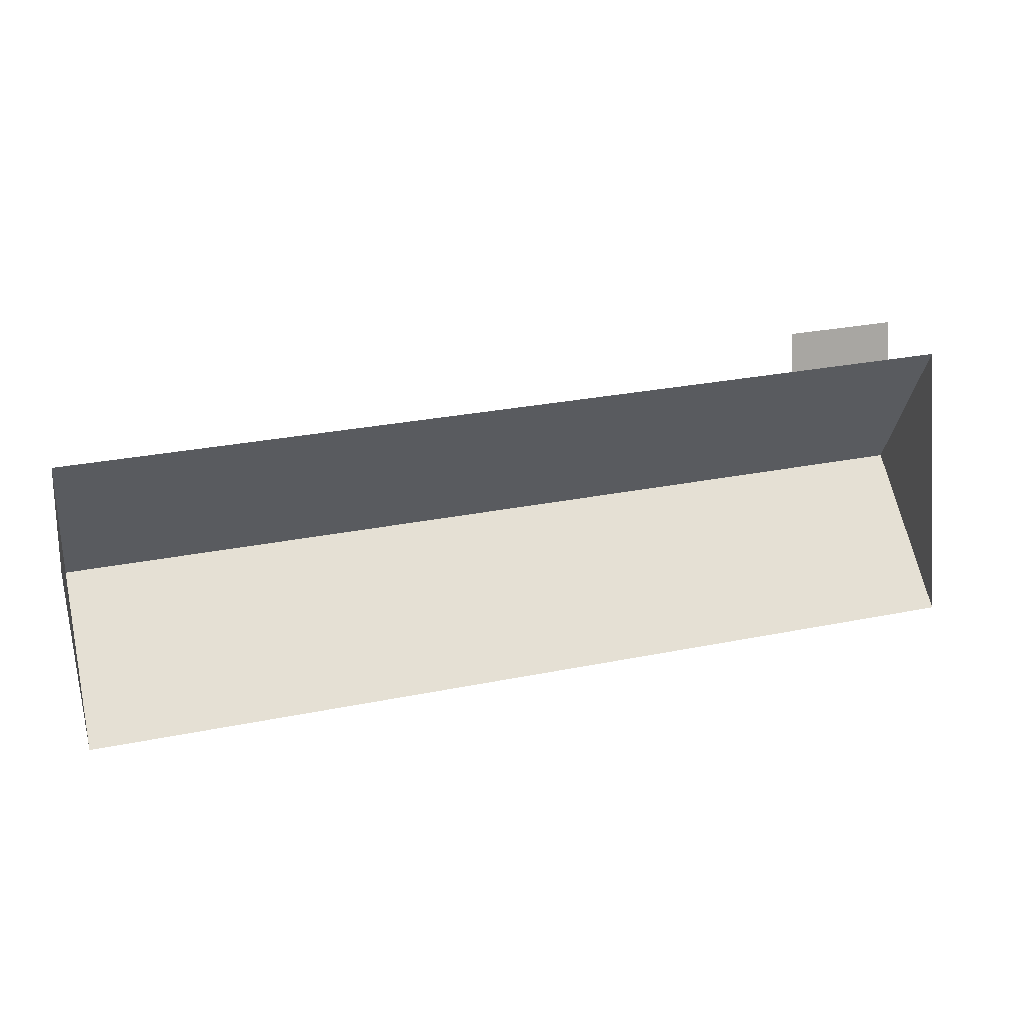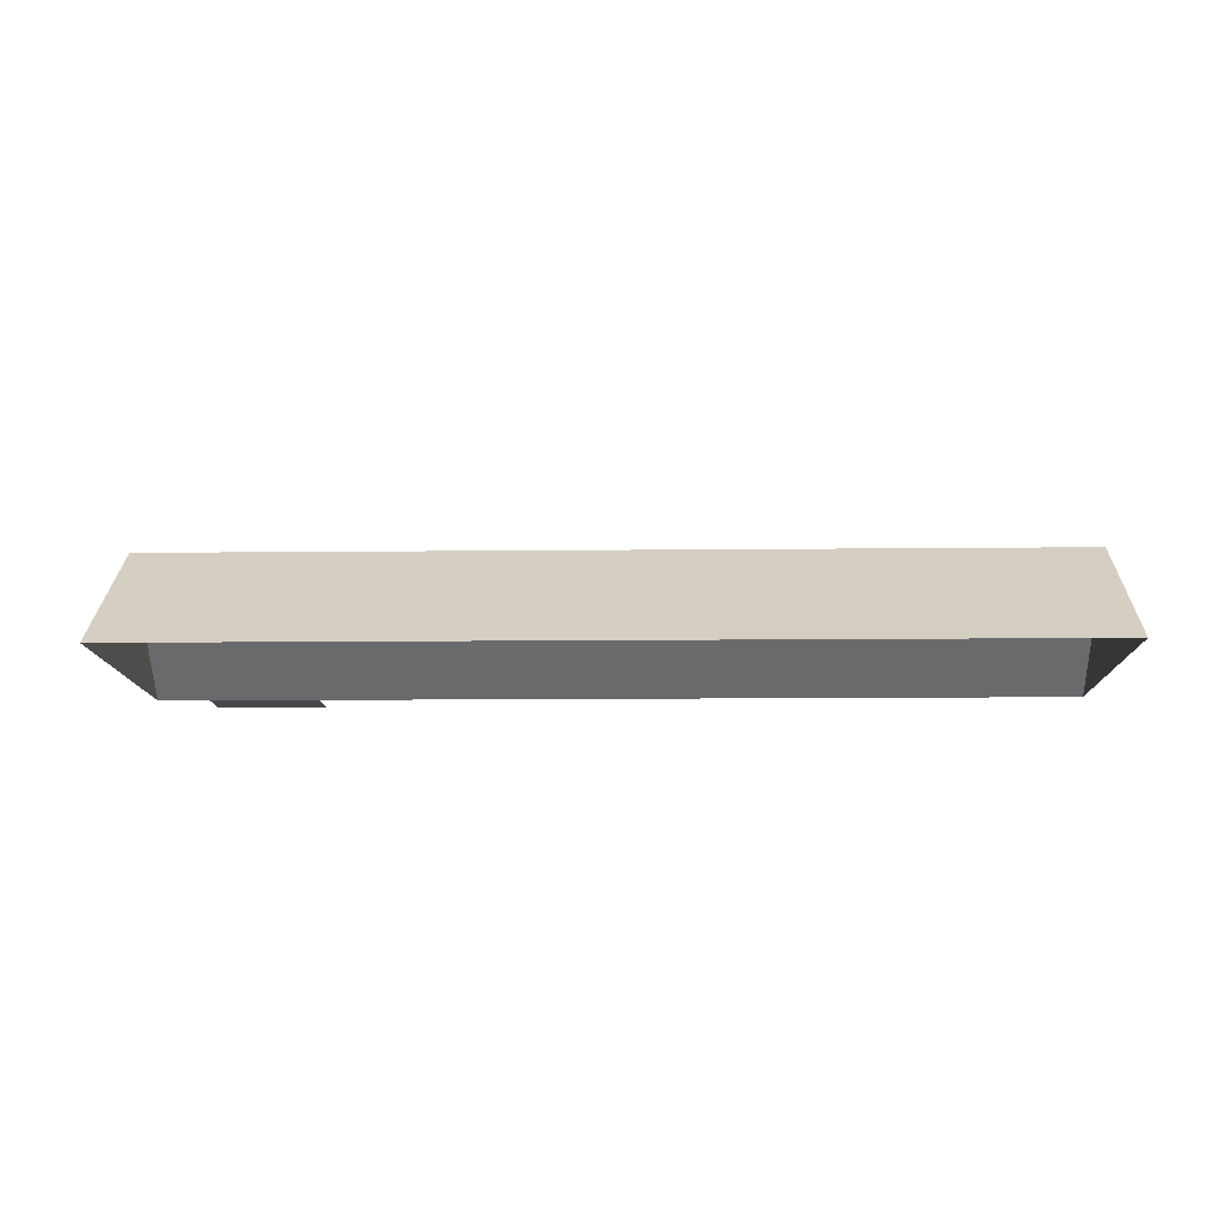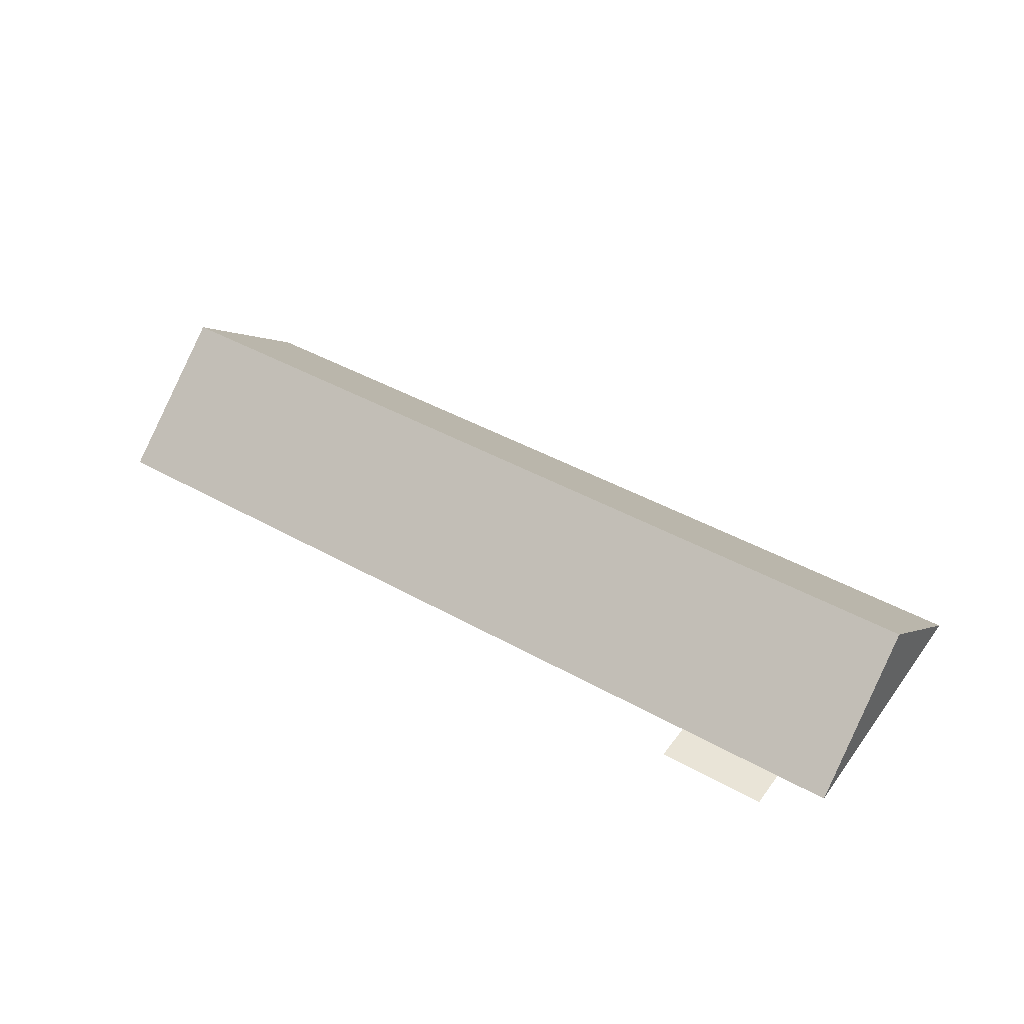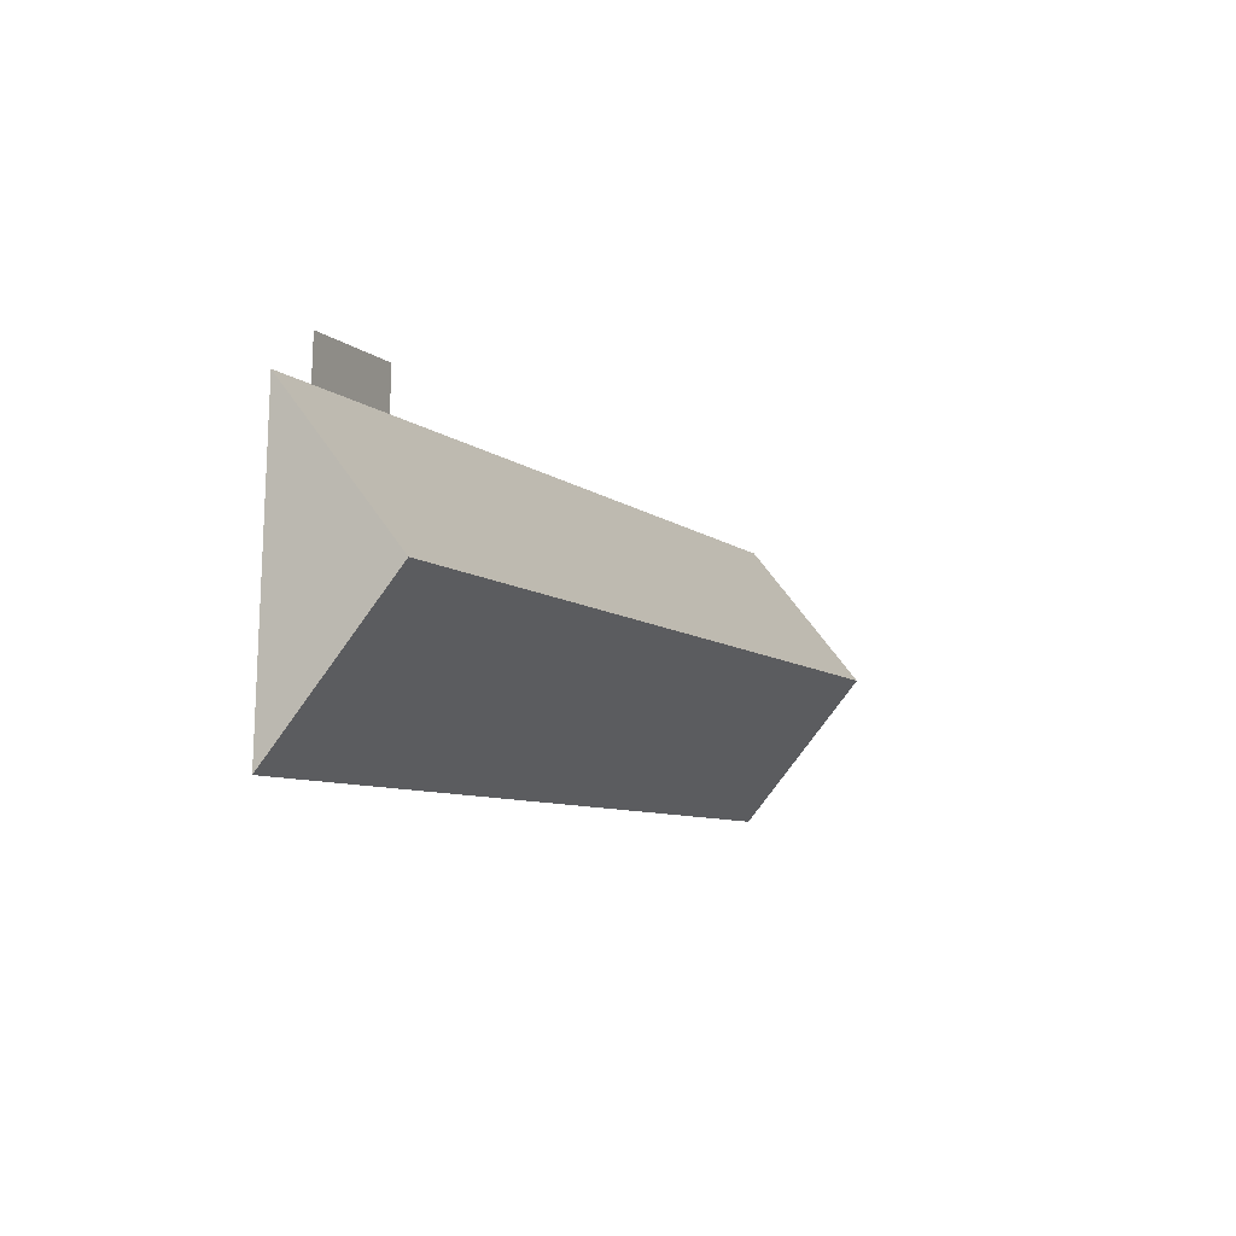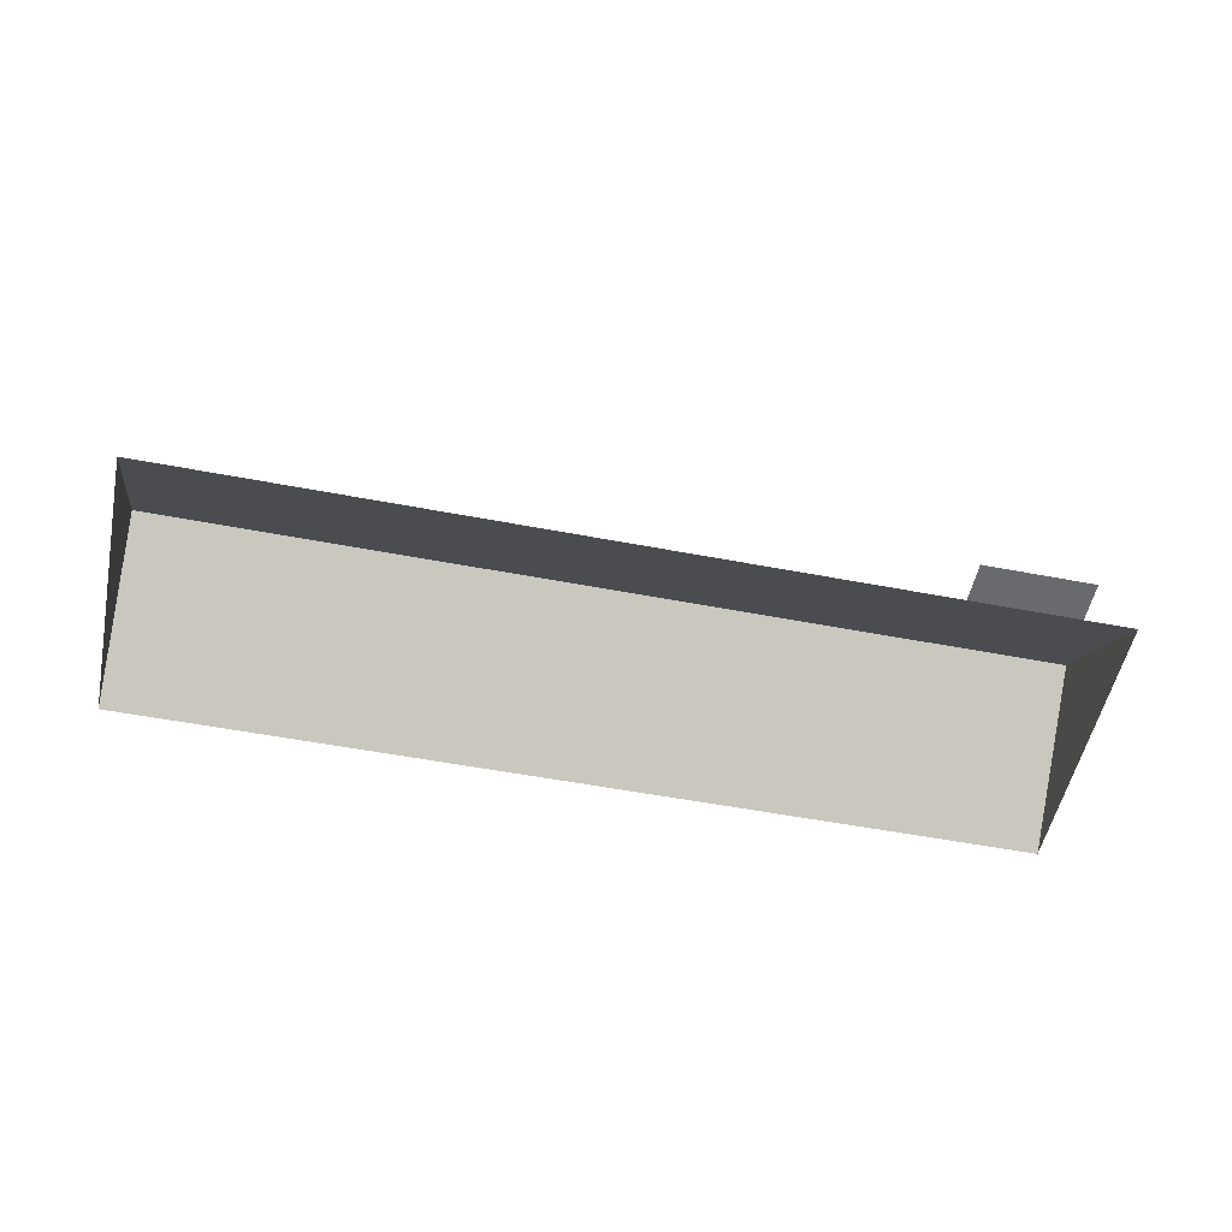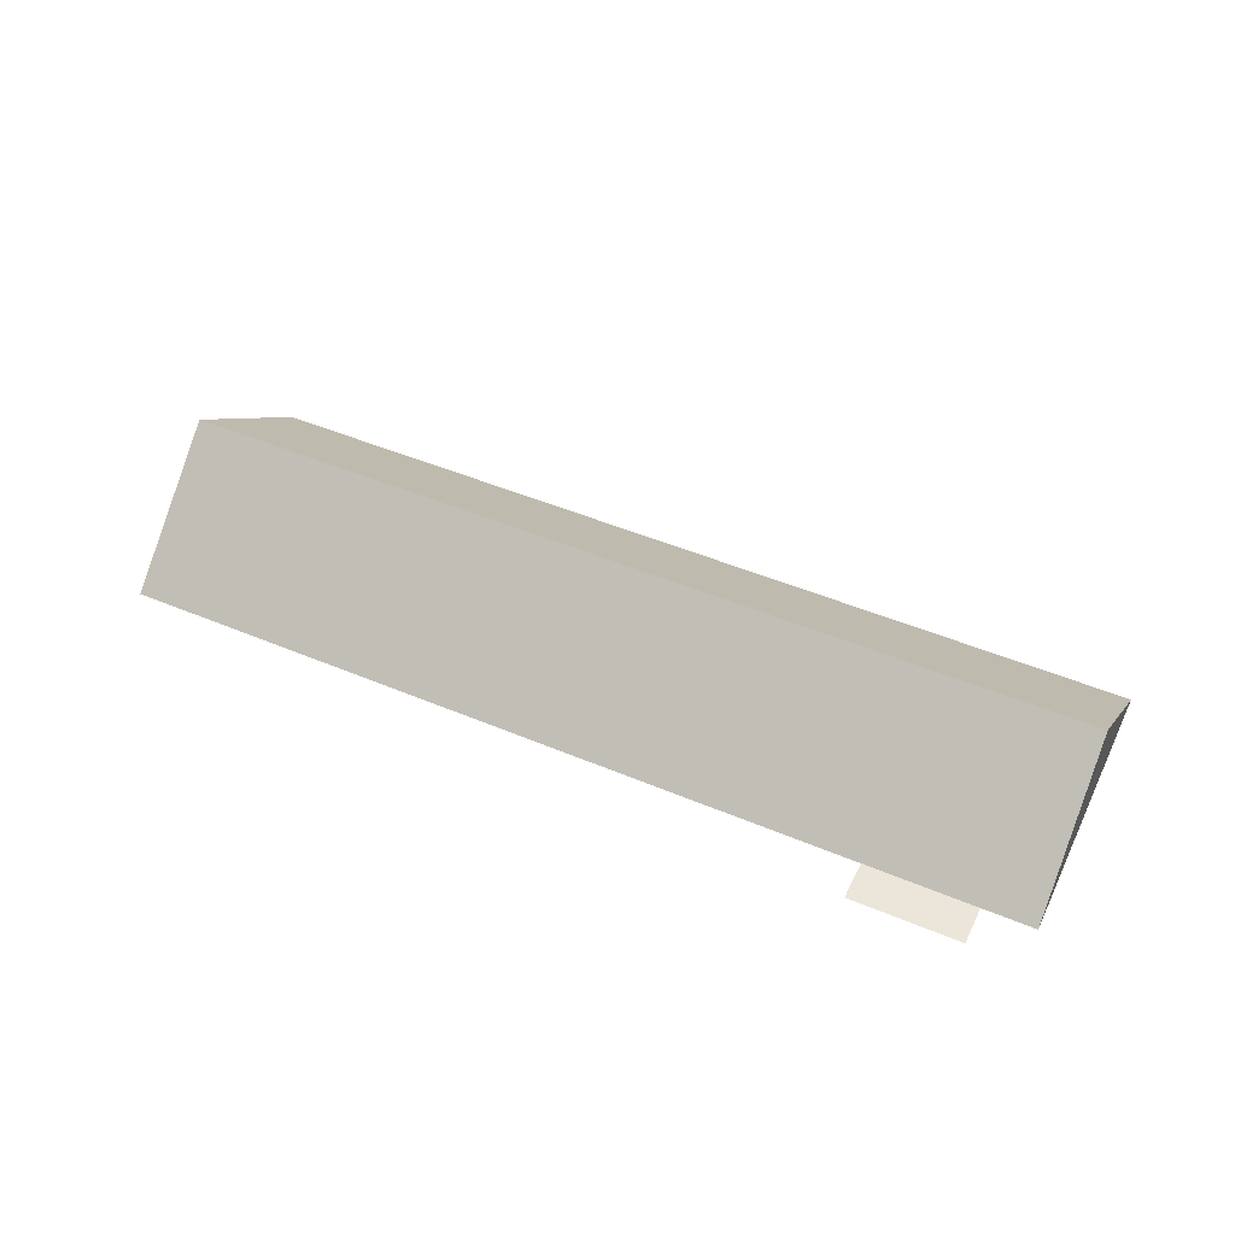
<metadata>
{"format":"obj","ext":"obj","renderer":"f3d","projection":"perspective","resolution":1024,"background":"white","views":[{"elev":14.9,"azim":-17.0,"up":"+Z"},{"elev":-12.5,"azim":177.6,"up":"+Y"},{"elev":43.1,"azim":29.9,"up":"+Y"},{"elev":-3.2,"azim":115.1,"up":"+Z"},{"elev":-53.0,"azim":-15.4,"up":"+Y"},{"elev":47.7,"azim":21.6,"up":"+Y"}]}
</metadata>
<code>
o CG10_500_041067_0025_roof
v 583.3 75 -202.3
v 37.67 75 -238.1
v 577.6 145 -114.7
v 31.93 145 -150.5
v 572.2 75 -33.01
v 475.8 75 -39.32
v 541.3 75 -35.04
v 26.57 75 -68.74
v 539.7 75 -11.22
v 474.3 75 -15.51
v 583.3 0 -202.3
v 37.67 0 -238.1
v 26.57 0 -68.74
v 475.8 0 -39.32
v 474.3 0 -15.51
v 539.7 0 -11.22
v 541.3 0 -35.04
v 572.2 0 -33.01
f 4 3 1 2
f 3 5 7 6 8 4
f 6 10 9 7
f 2 4 8
f 5 3 1

</code>
